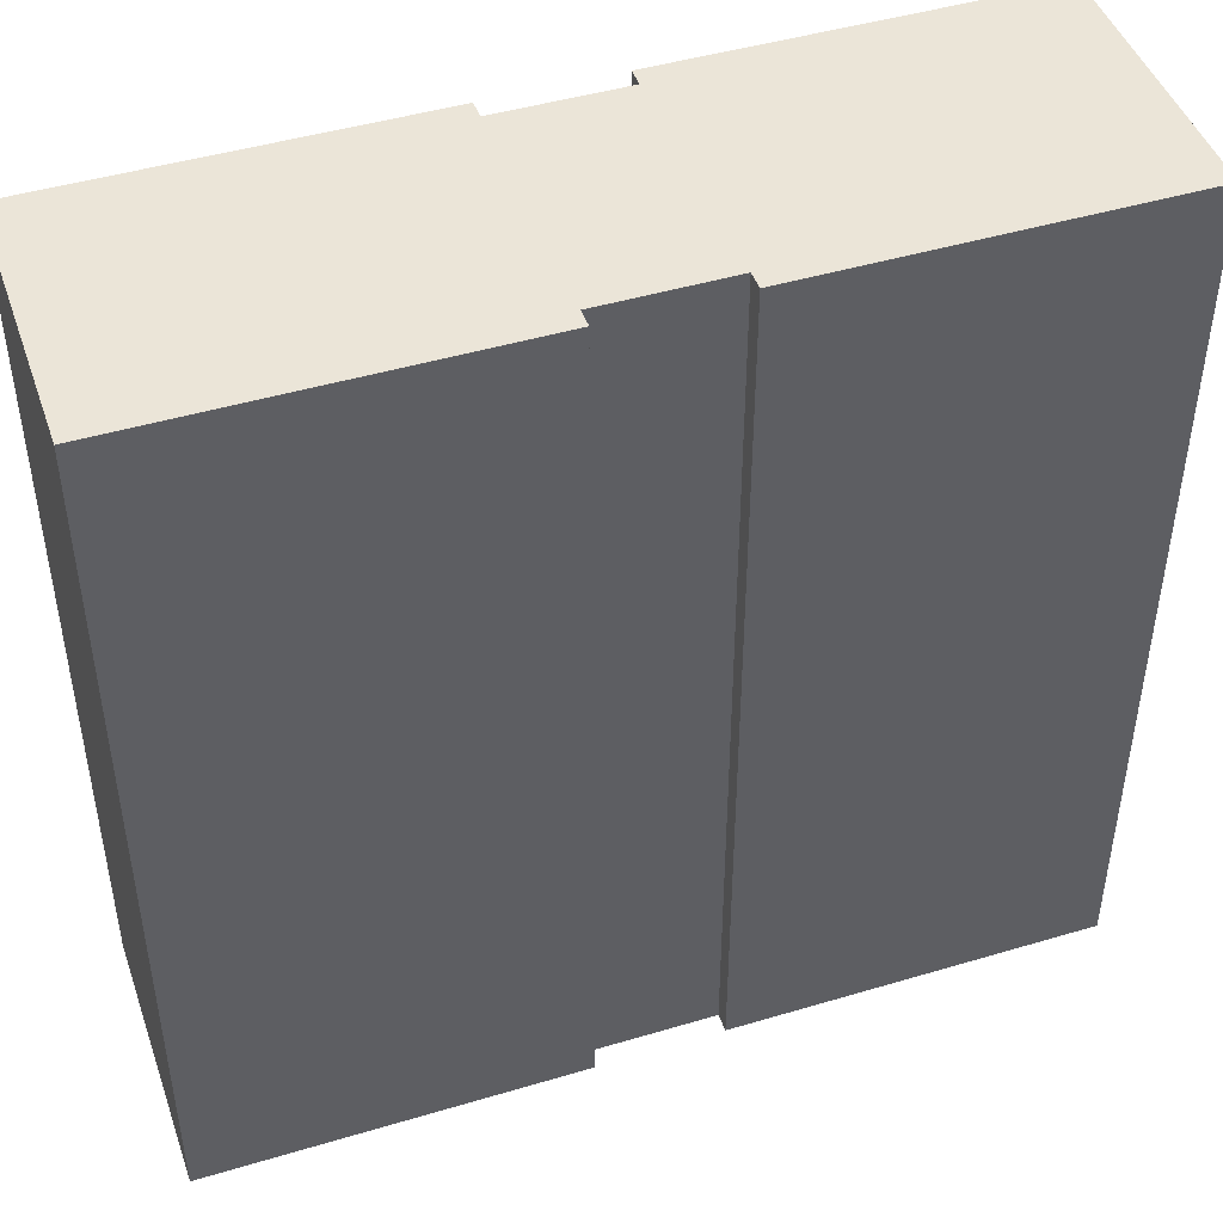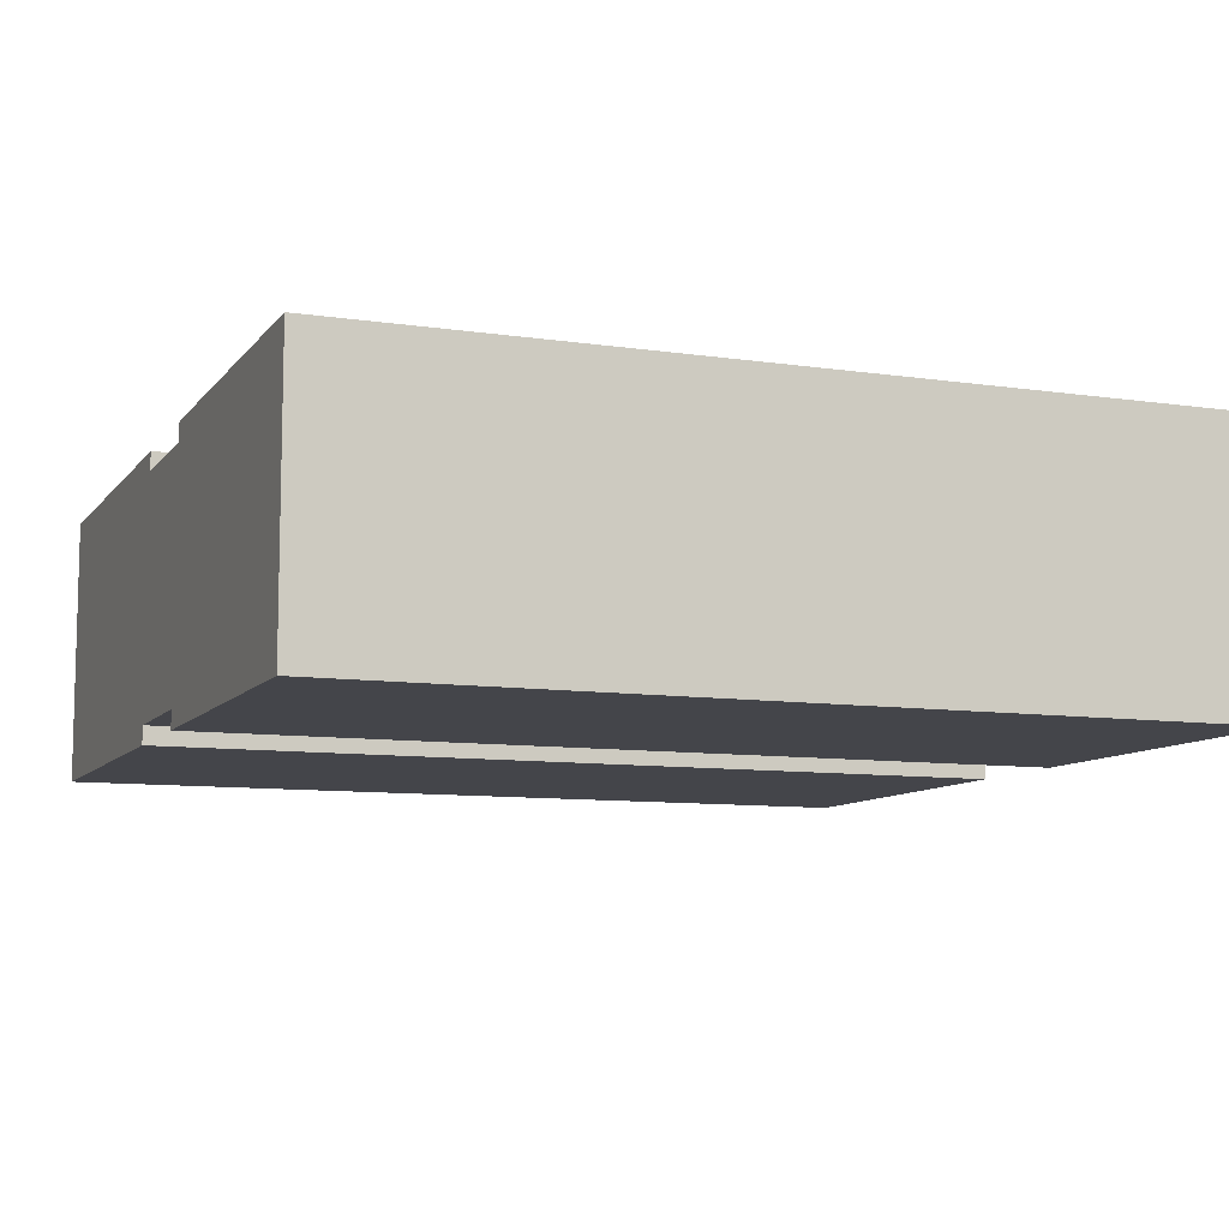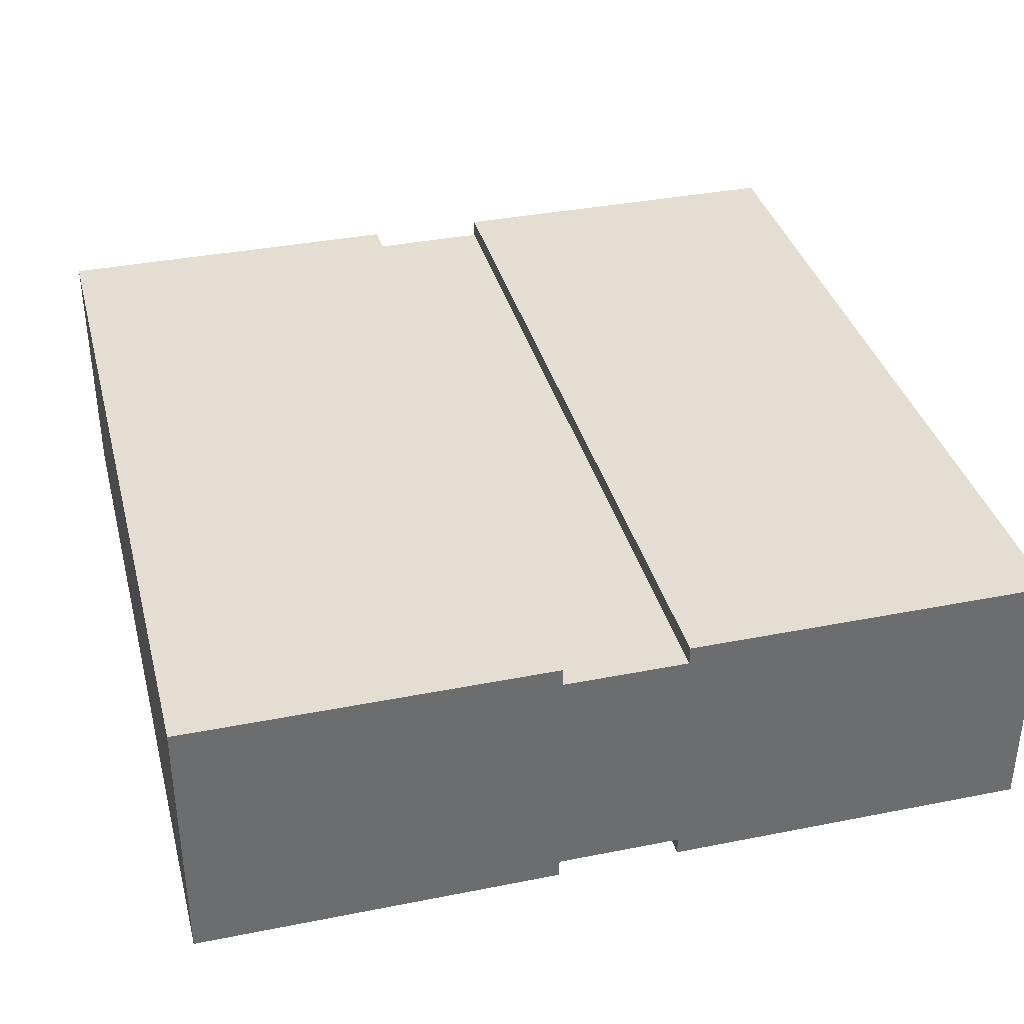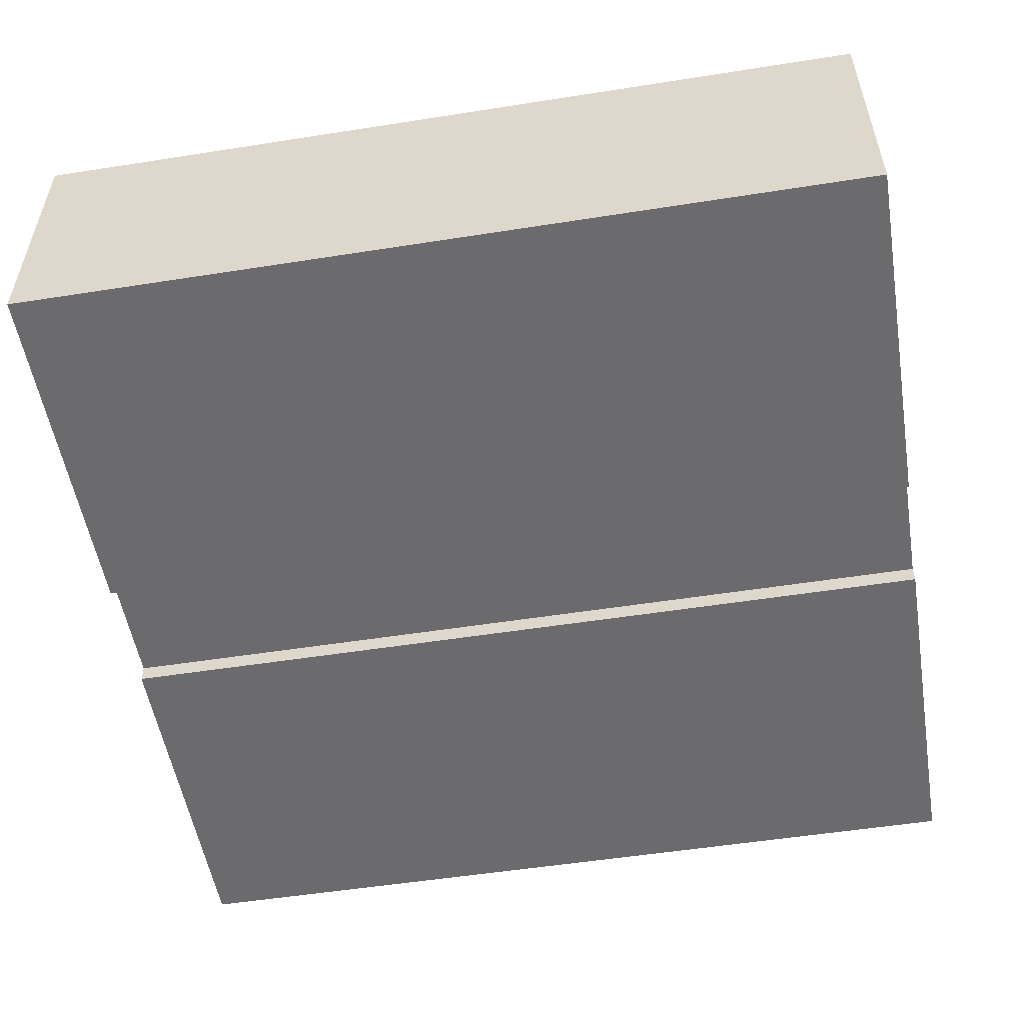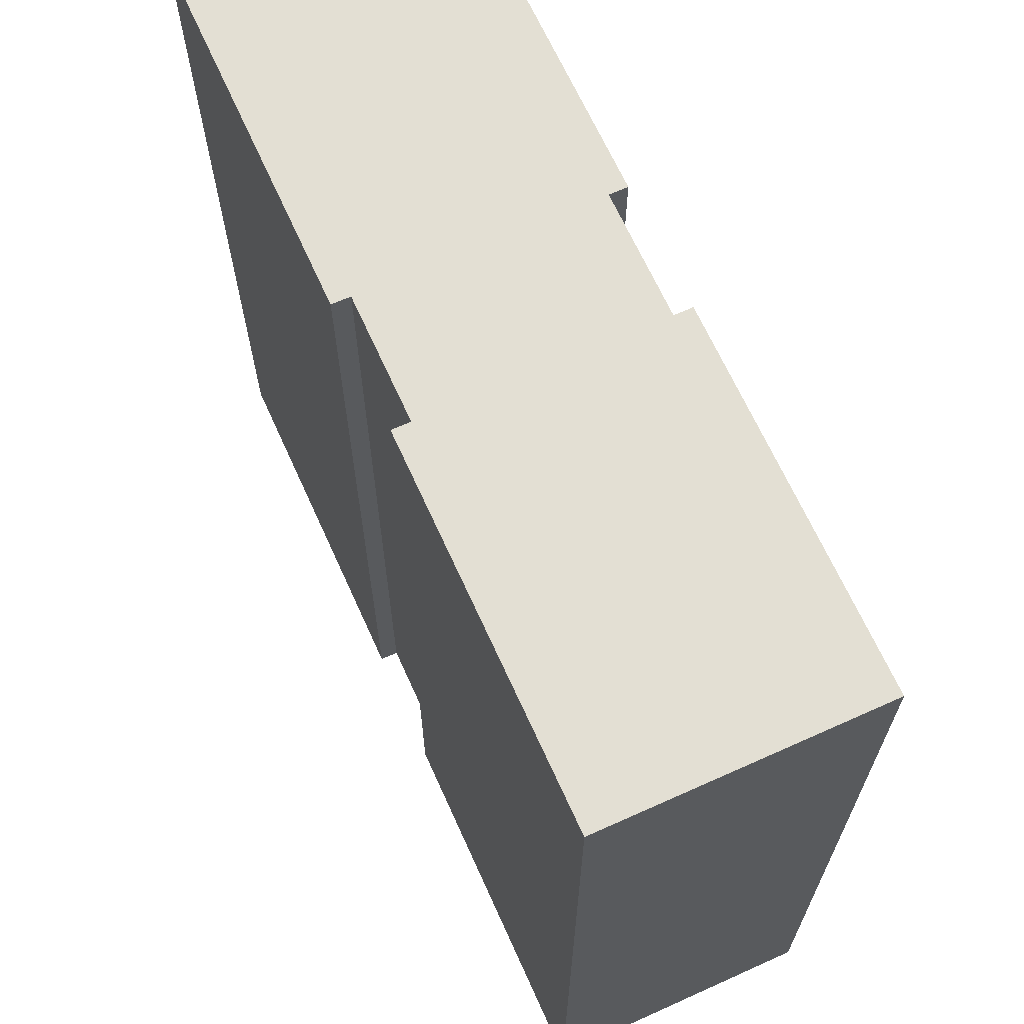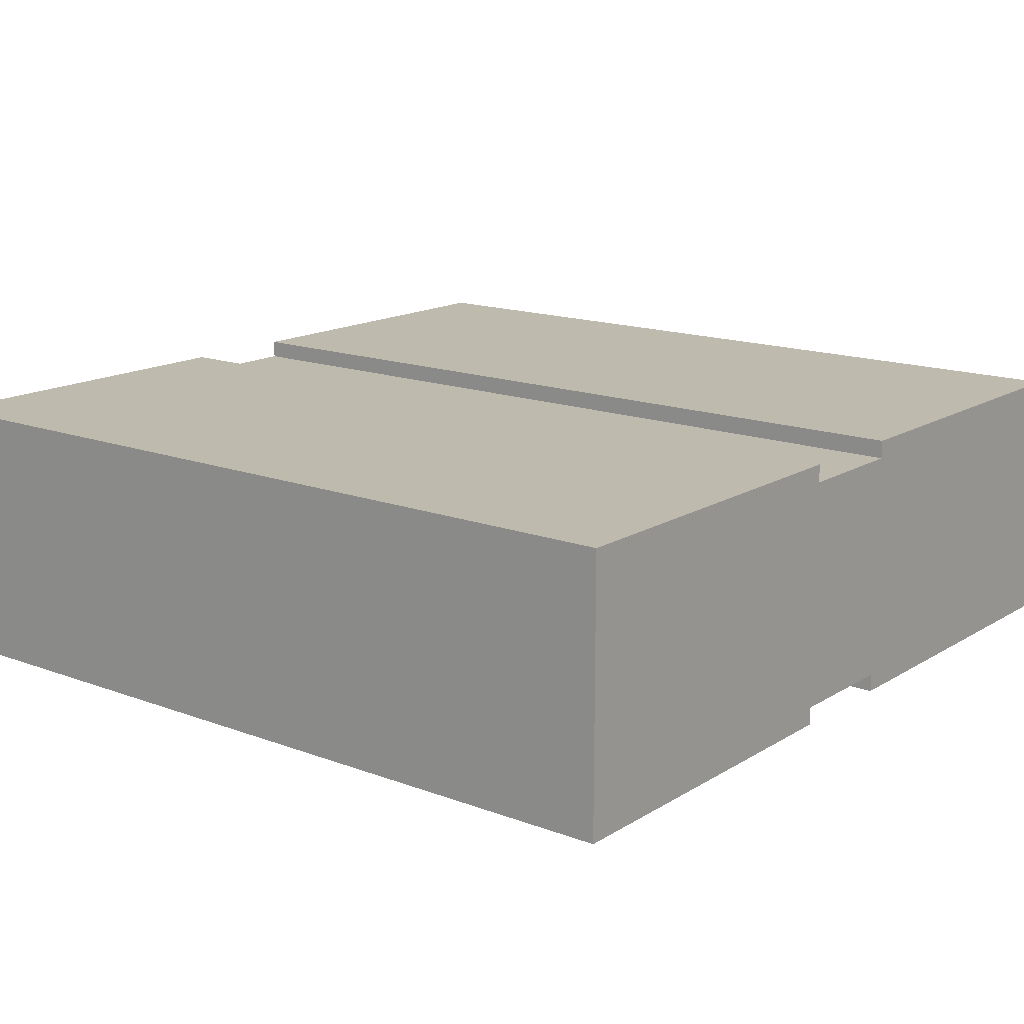
<metadata>
{"format":"obj","ext":"obj","renderer":"f3d","projection":"perspective","resolution":1024,"background":"white","views":[{"elev":45.8,"azim":161.1,"up":"+Z"},{"elev":-9.2,"azim":68.5,"up":"+Y"},{"elev":36.3,"azim":-14.5,"up":"+Y"},{"elev":-53.5,"azim":99.5,"up":"+Y"},{"elev":66.9,"azim":65.7,"up":"+Z"},{"elev":15.4,"azim":-51.7,"up":"+Y"}]}
</metadata>
<code>
g default
v -0.01027 0.003222 0.01027
v 0 0.003222 0.01027
v 0.01027 0.003222 0.01027
v -0.01027 0.006443 0.01027
v 0.01027 0.006443 0.01027
v -0.01027 0.006443 -0.01027
v 0.01027 0.006443 -0.01027
v -0.01027 0.003222 -0.01027
v 0 0.003222 -0.01027
v 0.01027 0.003222 -0.01027
v 0.001485 0.003222 0.01027
v 0.001485 0.003222 -0.01027
v 0.001485 0.006443 -0.01027
v 0.001485 0.006443 0.01027
v -0.001485 0.006443 0.01027
v -0.001485 0.006443 -0.01027
v -0.001485 0.003222 -0.01027
v -0.001485 0.003222 0.01027
v 0 0.006009 0.01027
v 0.001485 0.006009 0.01027
v 0.001485 0.006009 -0.01027
v 0 0.006009 -0.01027
v -0.001485 0.006009 0.01027
v -0.001485 0.006009 -0.01027
v 0.01027 0.006009 0.01027
v 0.01027 0.006009 -0.01027
v -0.01027 0.006009 0.01027
v -0.01027 0.006009 -0.01027
v -0.001485 0.000434 0.01027
v -0.01027 0.000434 0.01027
v 0.001485 0 0.01027
v 0.001485 0.000434 0.01027
v 0.01027 0.000434 0.01027
v 0.01027 0 0.01027
v -0.01027 0 0.01027
v -0.001485 0 0.01027
v -0.001485 0 -0.01027
v -0.01027 0 -0.01027
v 0.01027 0 -0.01027
v 0.001485 0 -0.01027
v -0.01027 0.000434 -0.01027
v -0.001485 0.000434 -0.01027
v 0.01027 0.000434 -0.01027
v 0.001485 0.000434 -0.01027
v 0 0.000434 0.01027
v 0 0.000434 -0.01027
g square_pill
f 1 18 23 27
f 14 20 25 5
f 4 15 16 6
f 14 5 7 13
f 28 24 17 8
f 13 7 26 21
f 25 26 7 5
f 8 1 27 28
f 19 20 21 22
f 23 19 22 24
f 14 13 21 20
f 16 15 23 24
f 20 11 3 25
f 3 10 26 25
f 21 26 10 12
f 27 23 15 4
f 28 27 4 6
f 6 16 24 28
f 20 19 2 11
f 22 21 12 9
f 19 23 18 2
f 24 22 9 17
f 1 30 29 18
f 31 34 33 32
f 35 38 37 36
f 31 40 39 34
f 41 8 17 42
f 40 44 43 39
f 33 34 39 43
f 8 41 30 1
f 45 46 44 32
f 29 42 46 45
f 31 32 44 40
f 37 42 29 36
f 32 33 3 11
f 3 33 43 10
f 44 12 10 43
f 30 35 36 29
f 41 38 35 30
f 38 41 42 37
f 32 11 2 45
f 46 9 12 44
f 45 2 18 29
f 42 17 9 46

</code>
